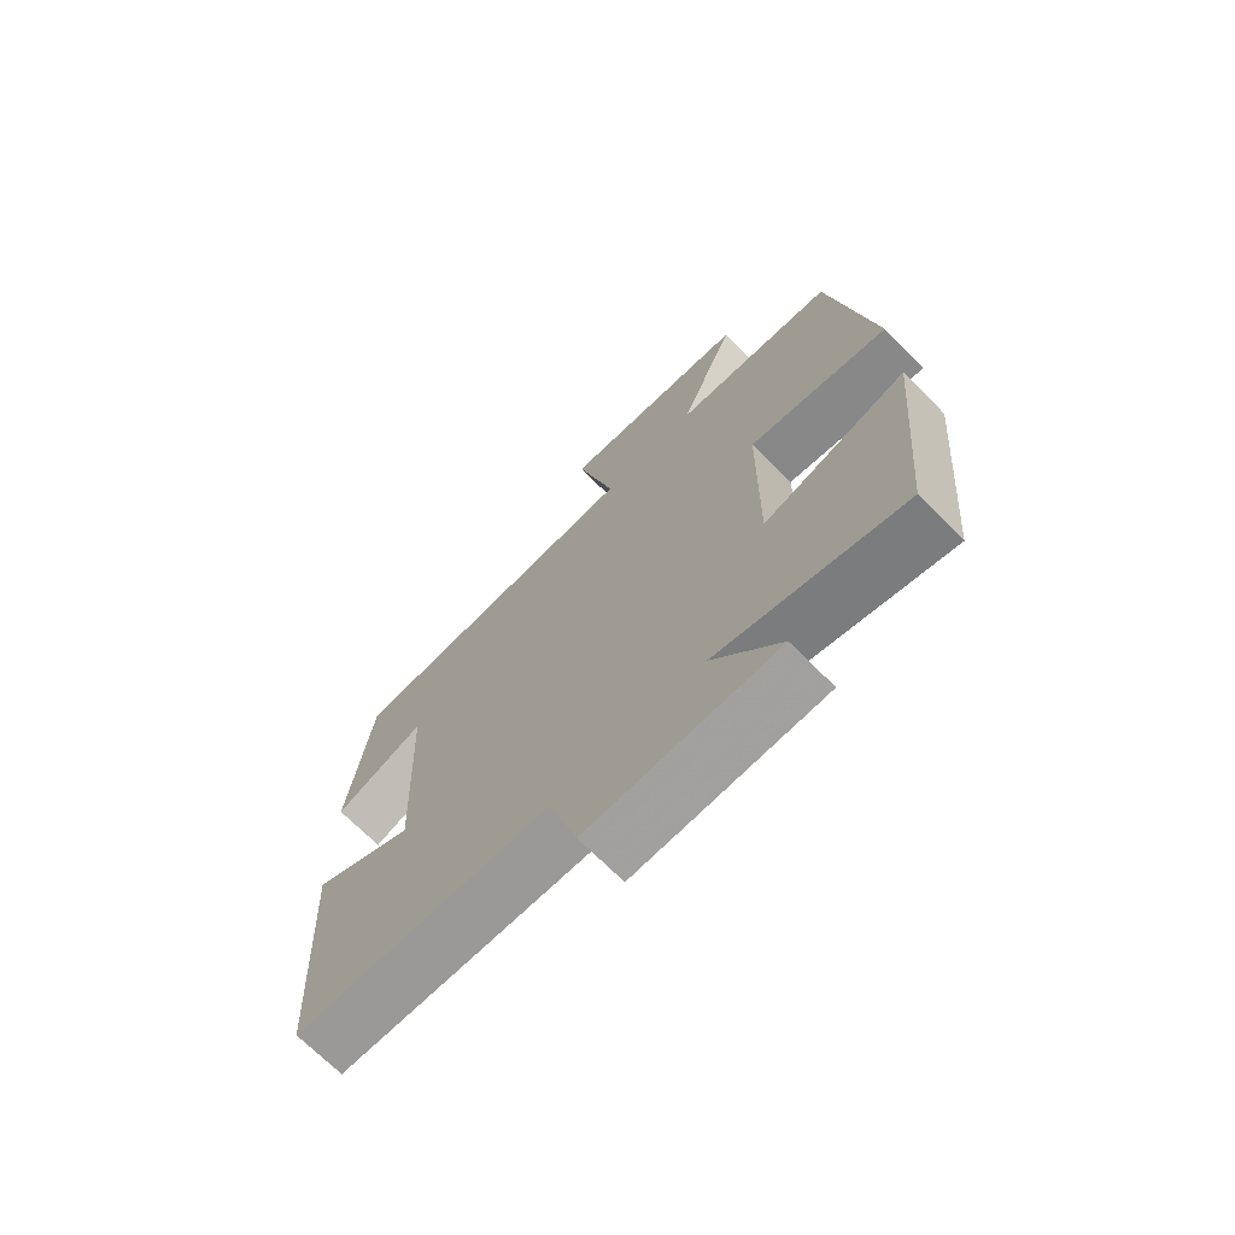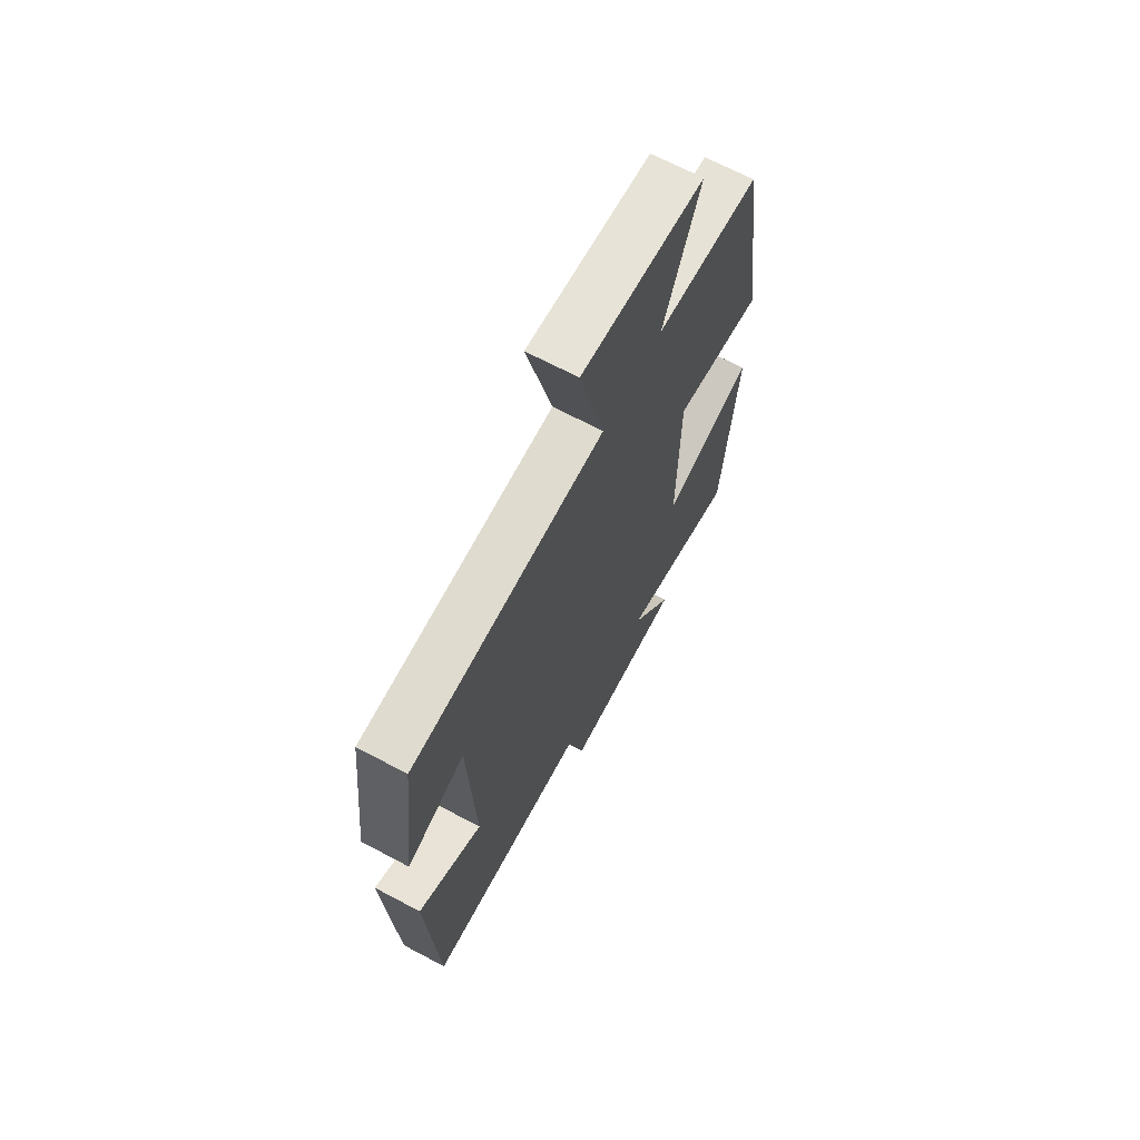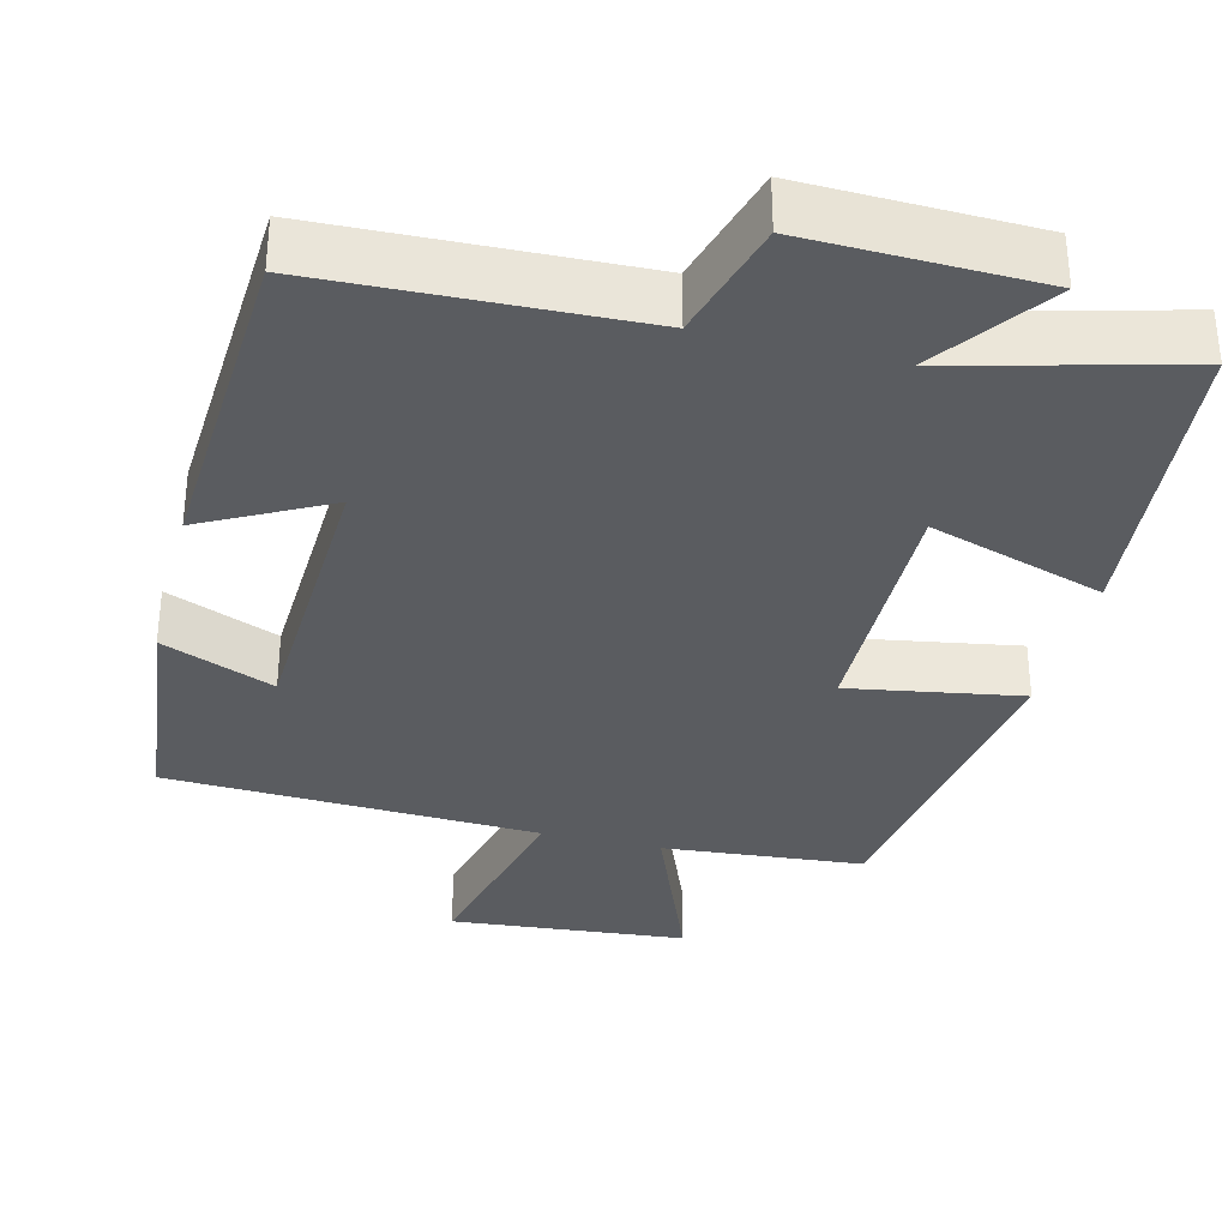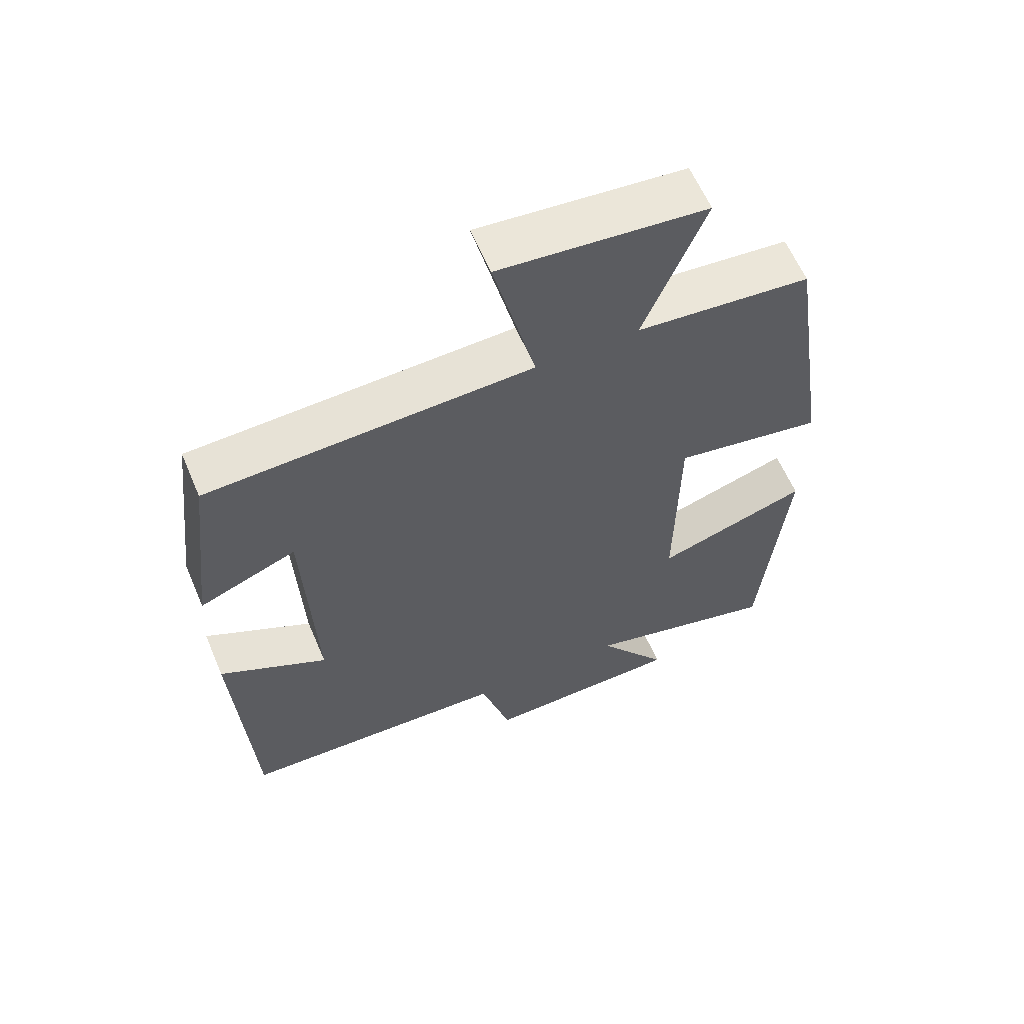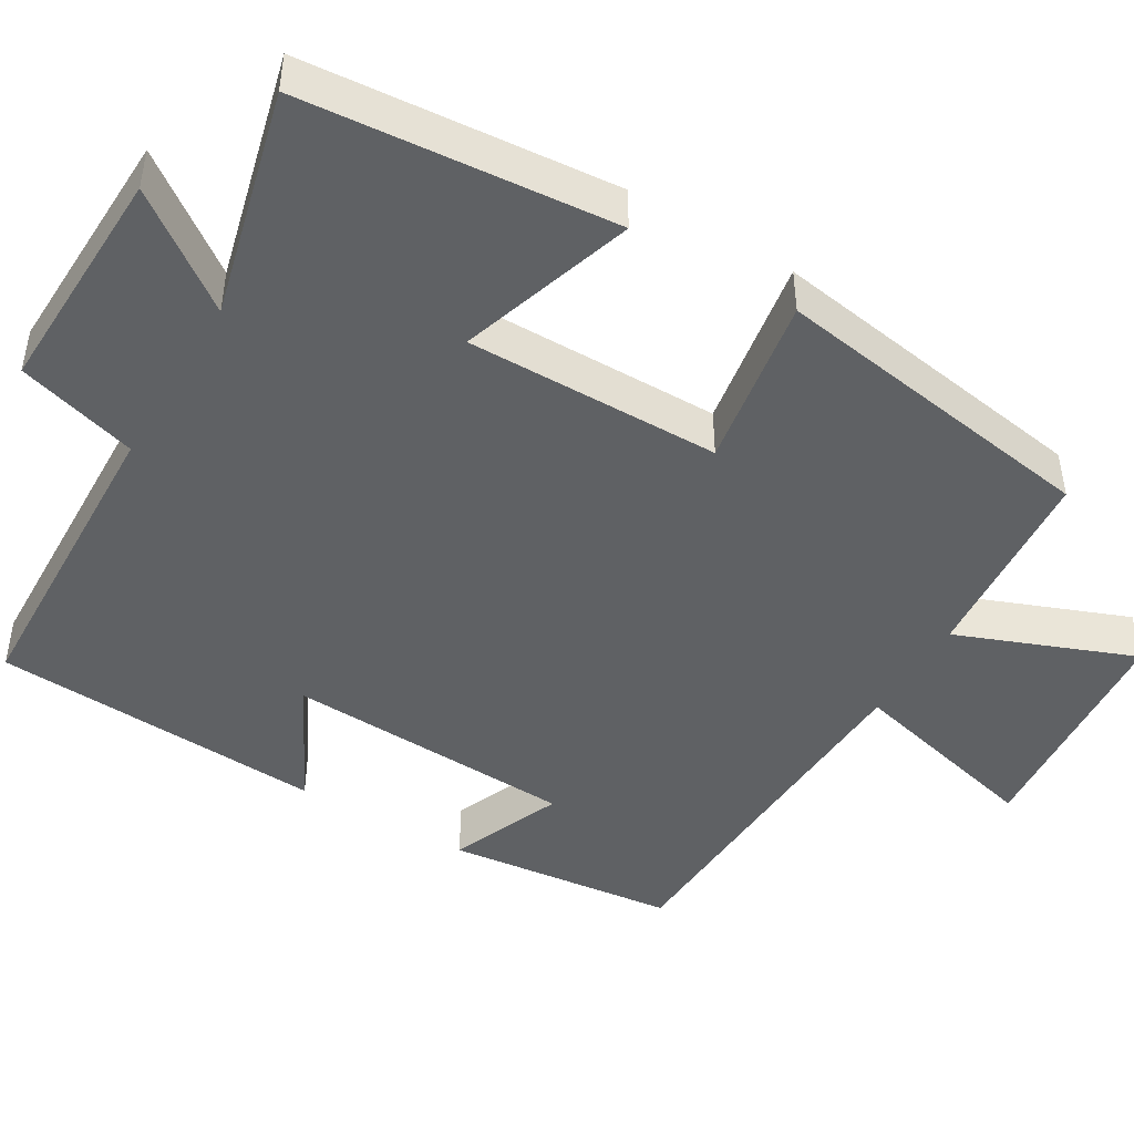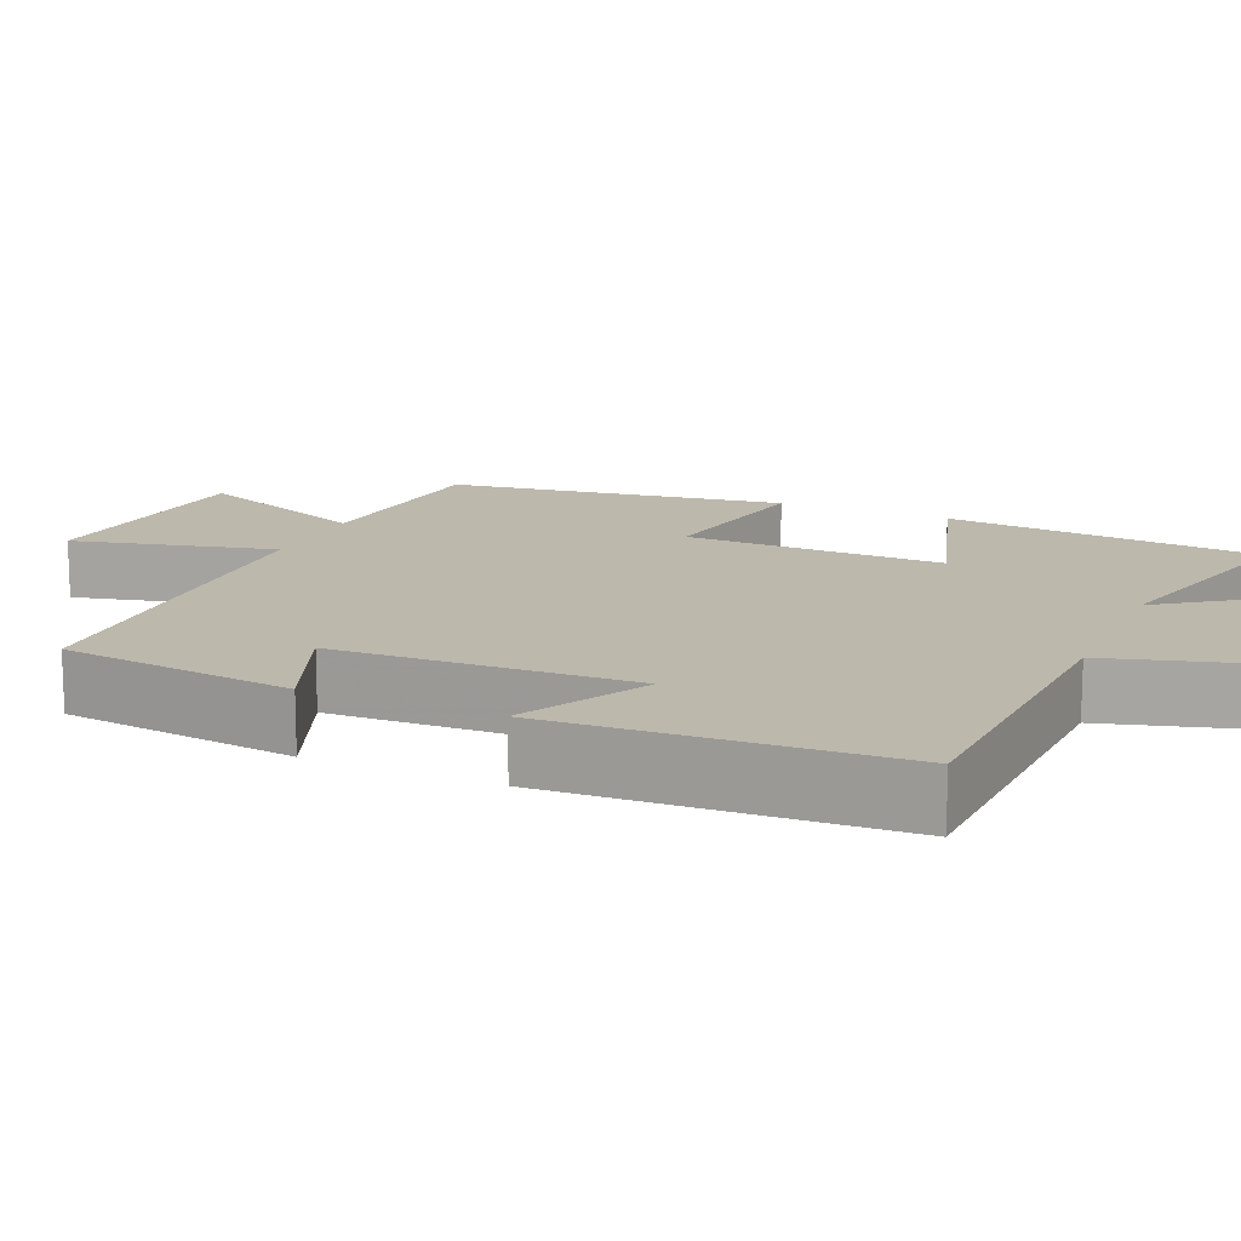
<metadata>
{"format":"obj","ext":"obj","renderer":"f3d","projection":"perspective","resolution":1024,"background":"white","views":[{"elev":-70.7,"azim":-135.1,"up":"+Z"},{"elev":68.1,"azim":118.0,"up":"+Z"},{"elev":-33.9,"azim":165.9,"up":"+Y"},{"elev":61.0,"azim":157.0,"up":"+Z"},{"elev":-46.0,"azim":-121.0,"up":"+Y"},{"elev":14.6,"azim":113.8,"up":"+Y"}]}
</metadata>
<code>
v 0.476 0.07 -0.485
v 0.069 0.07 -0.5
v 0.024 0.07 -0.656
v -0.276 0.07 -0.648
v -0.169 0.07 -0.5
v -0.463 0.07 -0.576
v -0.5 0.07 -0.172
v -0.272 0.07 -0.244
v -0.276 0.07 0.086
v -0.5 0.07 0.048
v -0.435 0.07 0.477
v -0.174 0.07 0.5
v -0.265 0.07 0.729
v 0.043 0.07 0.757
v -0.02 0.07 0.5
v 0.465 0.07 0.48
v 0.5 0.07 0.182
v 0.354 0.07 0.241
v 0.338 0.07 -0.137
v 0.5 0.07 -0.052
v 0.476 0 -0.485
v 0.069 0 -0.5
v 0.024 0 -0.656
v -0.276 0 -0.648
v -0.169 0 -0.5
v -0.463 0 -0.576
v -0.5 0 -0.172
v -0.272 0 -0.244
v -0.276 0 0.086
v -0.5 0 0.048
v -0.435 0 0.477
v -0.174 0 0.5
v -0.265 0 0.729
v 0.043 0 0.757
v -0.02 0 0.5
v 0.465 0 0.48
v 0.5 0 0.182
v 0.354 0 0.241
v 0.338 0 -0.137
v 0.5 0 -0.052
f 19 20 1 2
f 18 19 2
f 15 16 17 18
f 15 18 2
f 12 13 14 15
f 9 10 11 12
f 8 9 12 15
f 5 6 7 8
f 5 8 15 2
f 2 3 4 5
f 22 21 40 39
f 22 39 38
f 38 37 36 35
f 22 38 35
f 35 34 33 32
f 32 31 30 29
f 35 32 29 28
f 28 27 26 25
f 22 35 28 25
f 25 24 23 22
f 1 21 22 2
f 2 22 23 3
f 3 23 24 4
f 4 24 25 5
f 5 25 26 6
f 6 26 27 7
f 7 27 28 8
f 8 28 29 9
f 9 29 30 10
f 10 30 31 11
f 11 31 32 12
f 12 32 33 13
f 13 33 34 14
f 14 34 35 15
f 15 35 36 16
f 16 36 37 17
f 17 37 38 18
f 18 38 39 19
f 19 39 40 20
f 20 40 21 1

</code>
